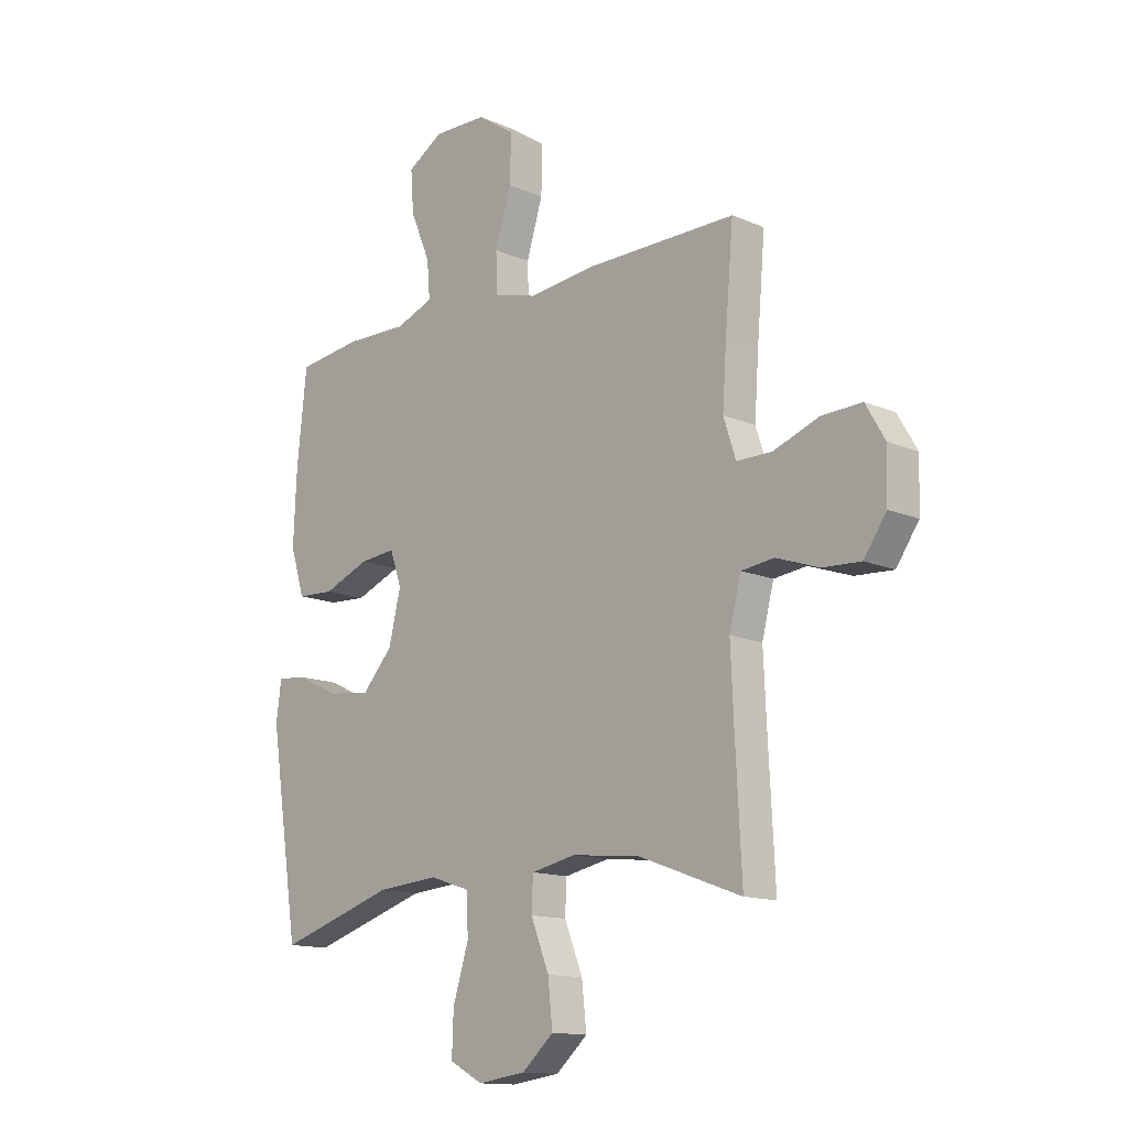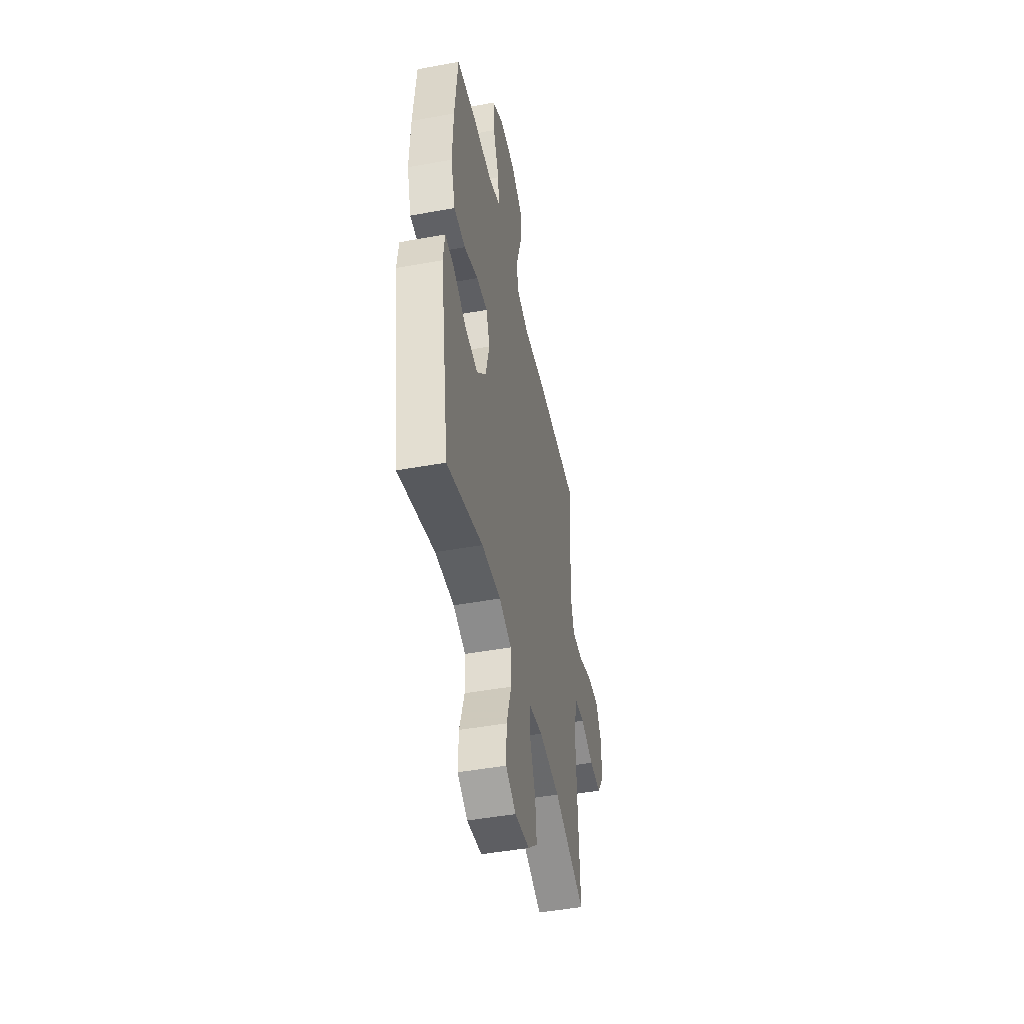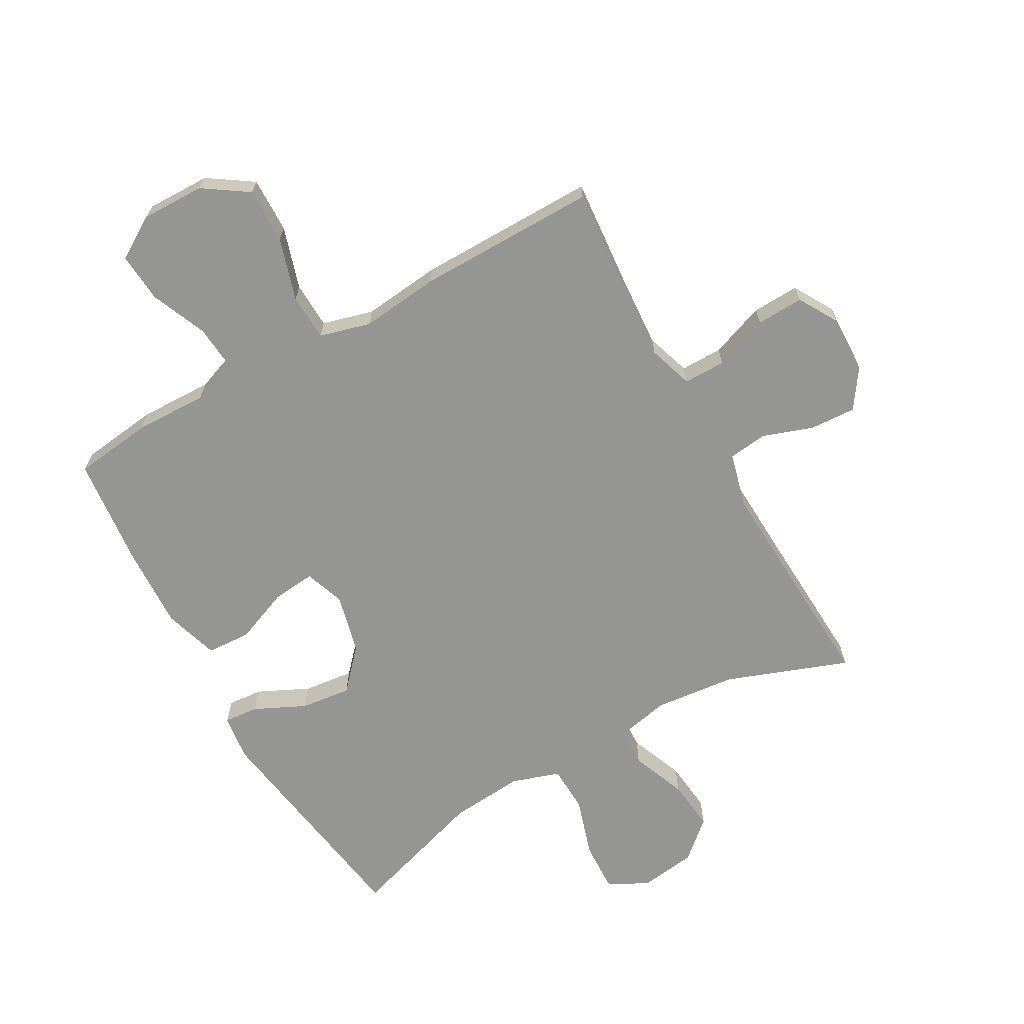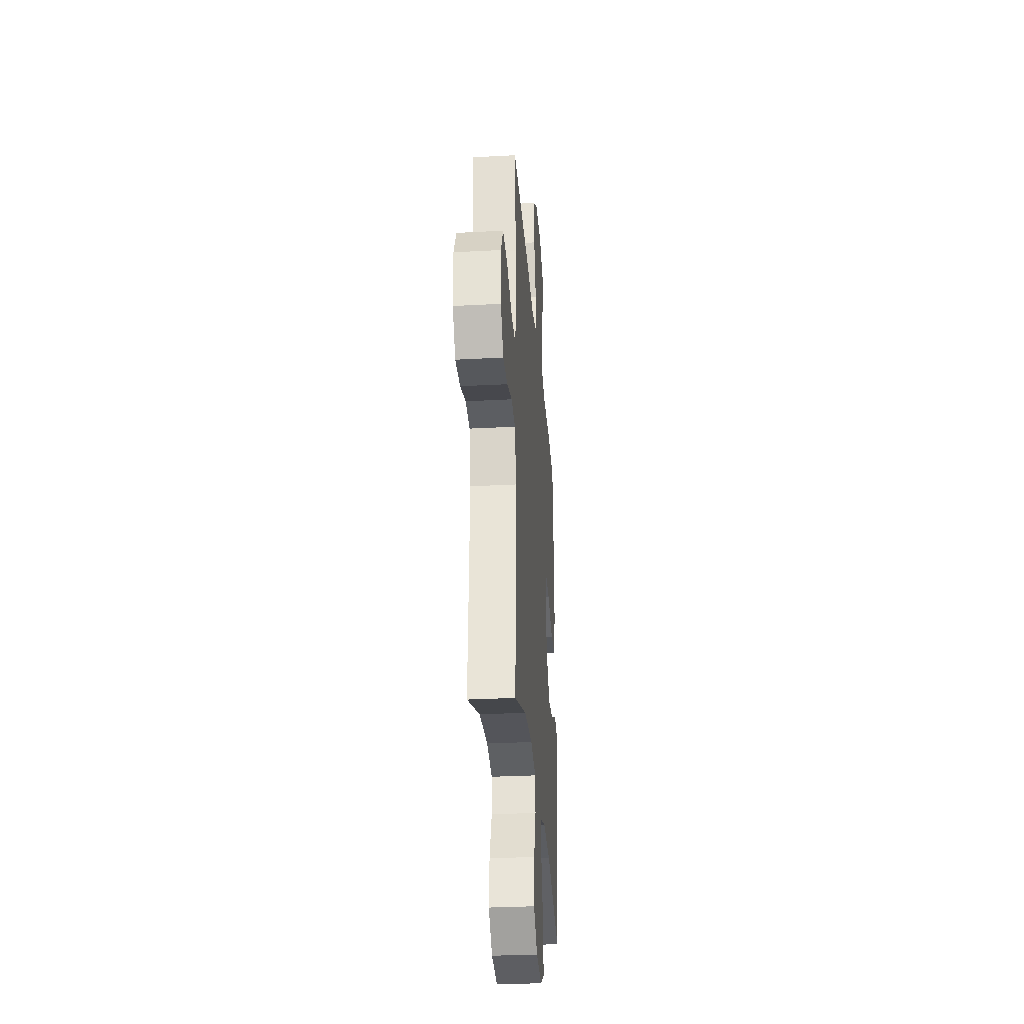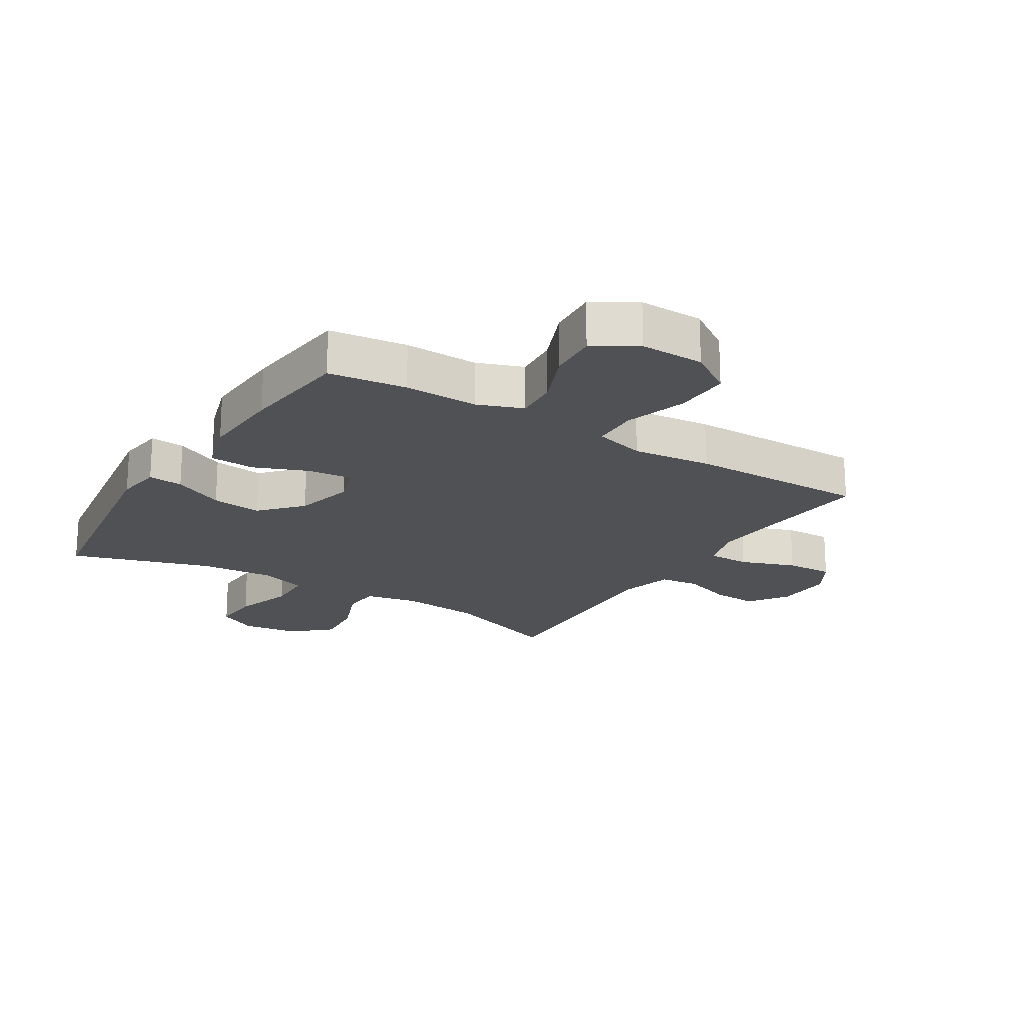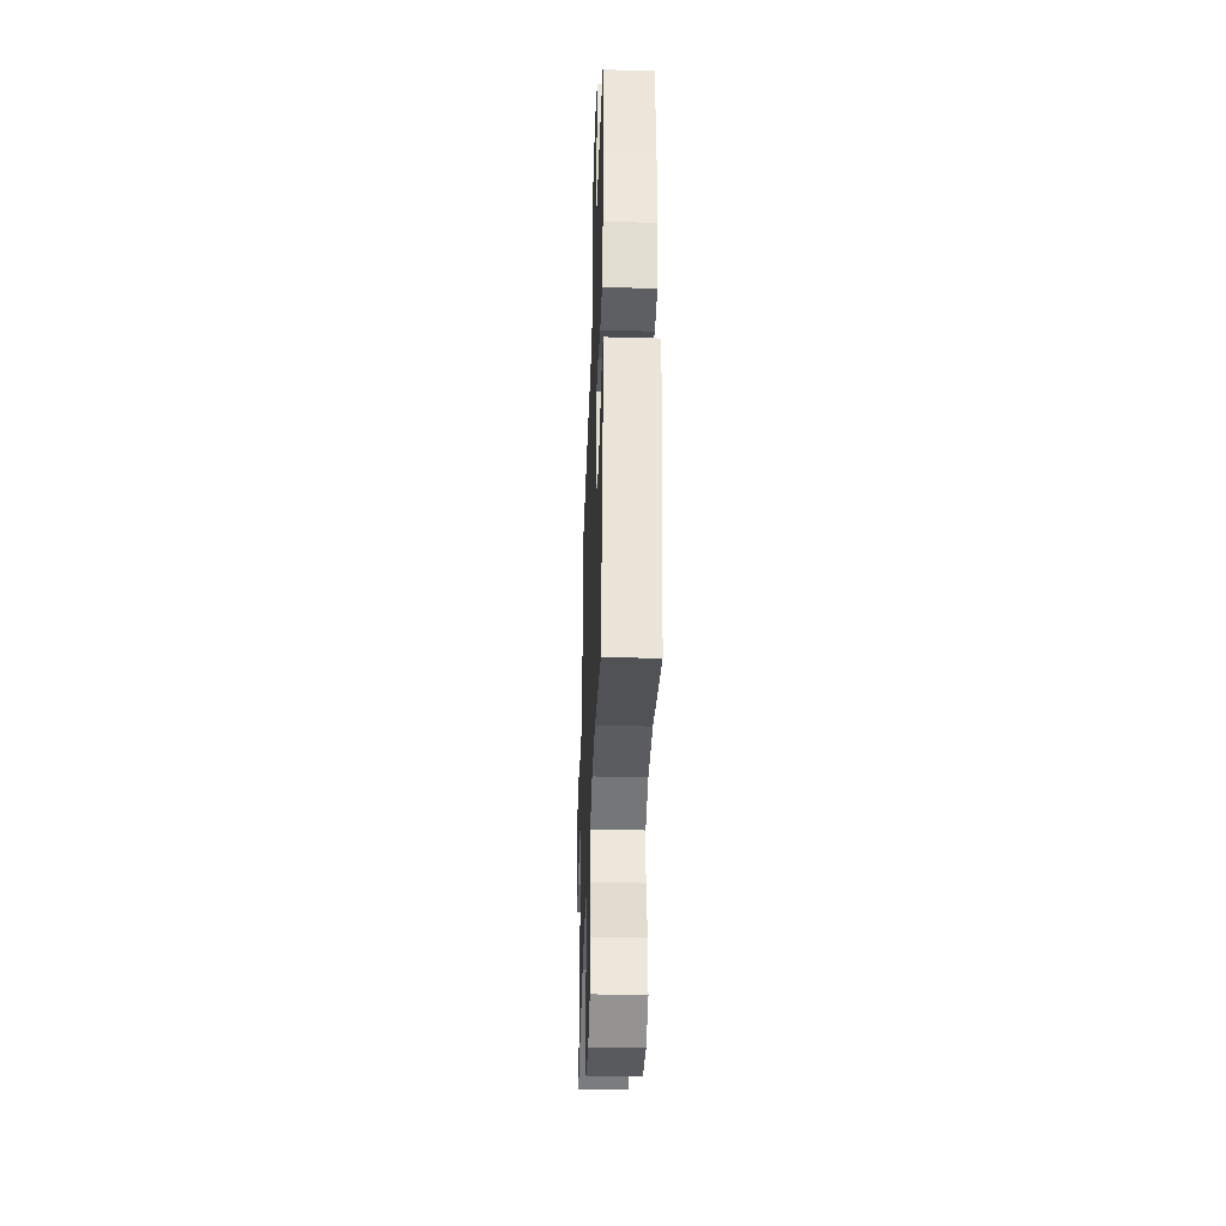
<metadata>
{"format":"obj","ext":"obj","renderer":"f3d","projection":"perspective","resolution":1024,"background":"white","views":[{"elev":-13.7,"azim":45.9,"up":"+Z"},{"elev":-46.9,"azim":-78.3,"up":"+Z"},{"elev":-67.4,"azim":29.4,"up":"+Y"},{"elev":-30.9,"azim":94.4,"up":"+Z"},{"elev":-19.8,"azim":-32.0,"up":"+Y"},{"elev":-38.4,"azim":-92.0,"up":"+Z"}]}
</metadata>
<code>
v -0.5 0.07 0.5
v -0.372 0.07 0.516
v -0.251 0.07 0.513
v -0.176 0.07 0.541
v -0.182 0.07 0.613
v -0.221 0.07 0.706
v -0.227 0.07 0.787
v -0.157 0.07 0.83
v -0.052 0.07 0.828
v 0.021 0.07 0.779
v 0.019 0.07 0.687
v -0.013 0.07 0.584
v -0.01 0.07 0.507
v 0.074 0.07 0.484
v 0.204 0.07 0.498
v 0.5 0.07 0.5
v 0.484 0.07 0.315
v 0.476 0.07 0.198
v 0.5 0.07 0.124
v 0.569 0.07 0.124
v 0.659 0.07 0.157
v 0.737 0.07 0.16
v 0.775 0.07 0.095
v 0.772 0.07 0
v 0.728 0.07 -0.064
v 0.653 0.07 -0.06
v 0.569 0.07 -0.031
v 0.505 0.07 -0.039
v 0.482 0.07 -0.129
v 0.488 0.07 -0.264
v 0.5 0.07 -0.5
v 0.299 0.07 -0.426
v 0.165 0.07 -0.412
v 0.078 0.07 -0.43
v 0.075 0.07 -0.494
v 0.111 0.07 -0.584
v 0.12 0.07 -0.669
v 0.058 0.07 -0.724
v -0.036 0.07 -0.737
v -0.101 0.07 -0.702
v -0.098 0.07 -0.62
v -0.067 0.07 -0.521
v -0.07 0.07 -0.444
v -0.149 0.07 -0.418
v -0.271 0.07 -0.428
v -0.5 0.07 -0.5
v -0.558 0.07 -0.122
v -0.548 0.07 -0.046
v -0.491 0.07 -0.051
v -0.407 0.07 -0.091
v -0.324 0.07 -0.101
v -0.264 0.07 -0.035
v -0.24 0.07 0.063
v -0.263 0.07 0.129
v -0.334 0.07 0.122
v -0.424 0.07 0.086
v -0.497 0.07 0.09
v -0.525 0.07 0.18
v -0.519 0.07 0.318
v -0.5 0 0.5
v -0.372 0 0.516
v -0.251 0 0.513
v -0.176 0 0.541
v -0.182 0 0.613
v -0.221 0 0.706
v -0.227 0 0.787
v -0.157 0 0.83
v -0.052 0 0.828
v 0.021 0 0.779
v 0.019 0 0.687
v -0.013 0 0.584
v -0.01 0 0.507
v 0.074 0 0.484
v 0.204 0 0.498
v 0.5 0 0.5
v 0.484 0 0.315
v 0.476 0 0.198
v 0.5 0 0.124
v 0.569 0 0.124
v 0.659 0 0.157
v 0.737 0 0.16
v 0.775 0 0.095
v 0.772 0 0
v 0.728 0 -0.064
v 0.653 0 -0.06
v 0.569 0 -0.031
v 0.505 0 -0.039
v 0.482 0 -0.129
v 0.488 0 -0.264
v 0.5 0 -0.5
v 0.299 0 -0.426
v 0.165 0 -0.412
v 0.078 0 -0.43
v 0.075 0 -0.494
v 0.111 0 -0.584
v 0.12 0 -0.669
v 0.058 0 -0.724
v -0.036 0 -0.737
v -0.101 0 -0.702
v -0.098 0 -0.62
v -0.067 0 -0.521
v -0.07 0 -0.444
v -0.149 0 -0.418
v -0.271 0 -0.428
v -0.5 0 -0.5
v -0.558 0 -0.122
v -0.548 0 -0.046
v -0.491 0 -0.051
v -0.407 0 -0.091
v -0.324 0 -0.101
v -0.264 0 -0.035
v -0.24 0 0.063
v -0.263 0 0.129
v -0.334 0 0.122
v -0.424 0 0.086
v -0.497 0 0.09
v -0.525 0 0.18
v -0.519 0 0.318
f 55 56 57 58
f 54 55 58 59
f 47 48 49 50
f 45 46 47 50
f 44 45 50 51
f 43 44 51 52
f 39 40 41 42
f 39 42 43
f 38 39 43
f 35 36 37 38
f 34 35 38 43
f 33 34 43 52
f 30 31 32
f 29 30 32 33
f 28 29 33 52
f 24 25 26 27
f 20 21 22 23
f 19 20 23 24
f 14 15 16 17
f 13 14 17 18
f 9 10 11 12
f 9 12 13
f 8 9 13
f 5 6 7 8
f 4 5 8 13
f 3 4 13 18
f 54 59 1 2
f 53 54 2 3
f 27 28 52 53
f 19 24 27 53
f 3 18 19 53
f 117 116 115 114
f 118 117 114 113
f 109 108 107 106
f 109 106 105 104
f 110 109 104 103
f 111 110 103 102
f 101 100 99 98
f 102 101 98
f 102 98 97
f 97 96 95 94
f 102 97 94 93
f 111 102 93 92
f 91 90 89
f 92 91 89 88
f 111 92 88 87
f 86 85 84 83
f 82 81 80 79
f 83 82 79 78
f 76 75 74 73
f 77 76 73 72
f 71 70 69 68
f 72 71 68
f 72 68 67
f 67 66 65 64
f 72 67 64 63
f 77 72 63 62
f 61 60 118 113
f 62 61 113 112
f 112 111 87 86
f 112 86 83 78
f 112 78 77 62
f 1 60 61 2
f 2 61 62 3
f 3 62 63 4
f 4 63 64 5
f 5 64 65 6
f 6 65 66 7
f 7 66 67 8
f 8 67 68 9
f 9 68 69 10
f 10 69 70 11
f 11 70 71 12
f 12 71 72 13
f 13 72 73 14
f 14 73 74 15
f 15 74 75 16
f 16 75 76 17
f 17 76 77 18
f 18 77 78 19
f 19 78 79 20
f 20 79 80 21
f 21 80 81 22
f 22 81 82 23
f 23 82 83 24
f 24 83 84 25
f 25 84 85 26
f 26 85 86 27
f 27 86 87 28
f 28 87 88 29
f 29 88 89 30
f 30 89 90 31
f 31 90 91 32
f 32 91 92 33
f 33 92 93 34
f 34 93 94 35
f 35 94 95 36
f 36 95 96 37
f 37 96 97 38
f 38 97 98 39
f 39 98 99 40
f 40 99 100 41
f 41 100 101 42
f 42 101 102 43
f 43 102 103 44
f 44 103 104 45
f 45 104 105 46
f 46 105 106 47
f 47 106 107 48
f 48 107 108 49
f 49 108 109 50
f 50 109 110 51
f 51 110 111 52
f 52 111 112 53
f 53 112 113 54
f 54 113 114 55
f 55 114 115 56
f 56 115 116 57
f 57 116 117 58
f 58 117 118 59
f 59 118 60 1

</code>
